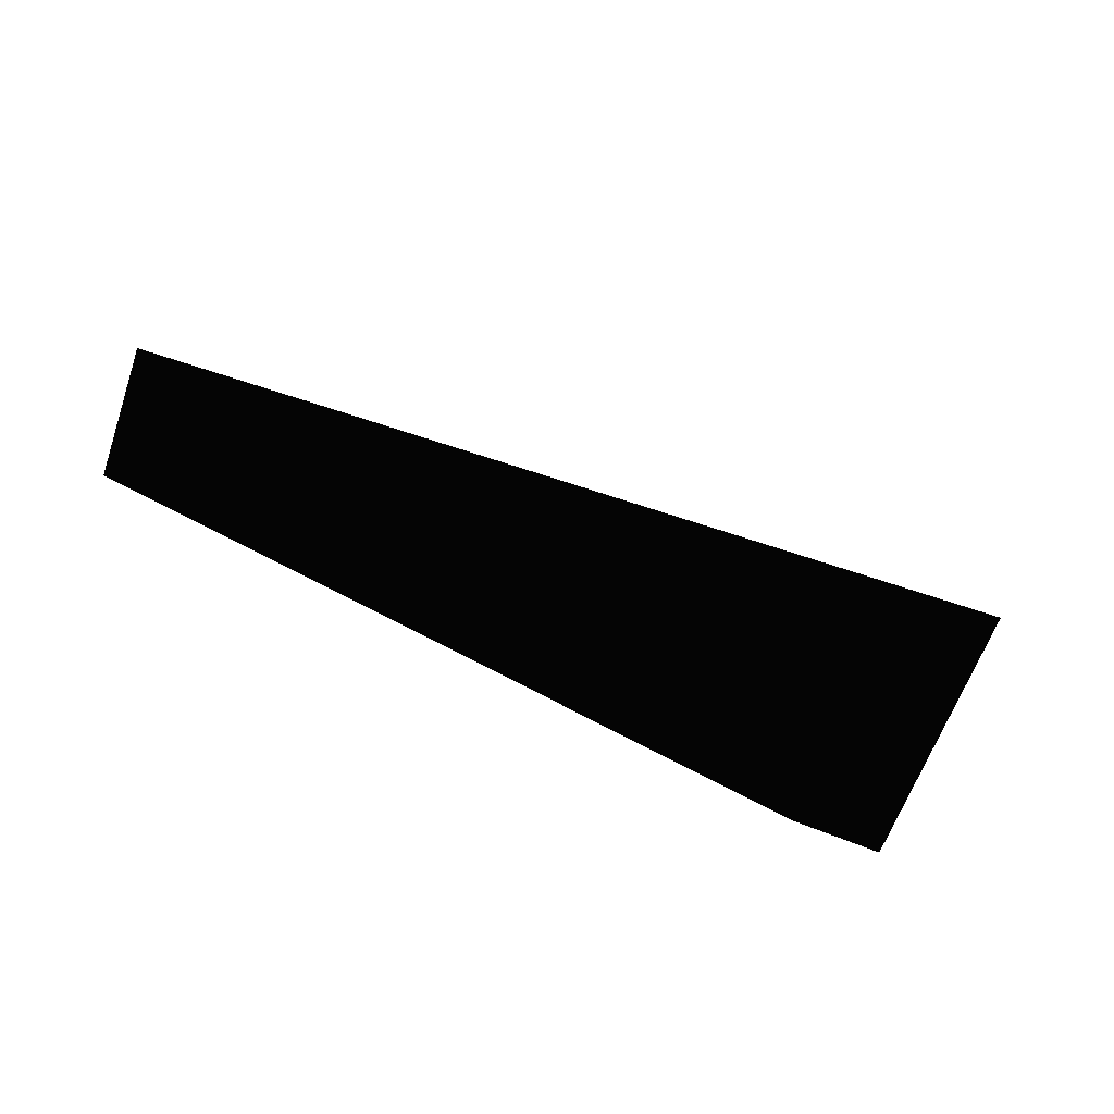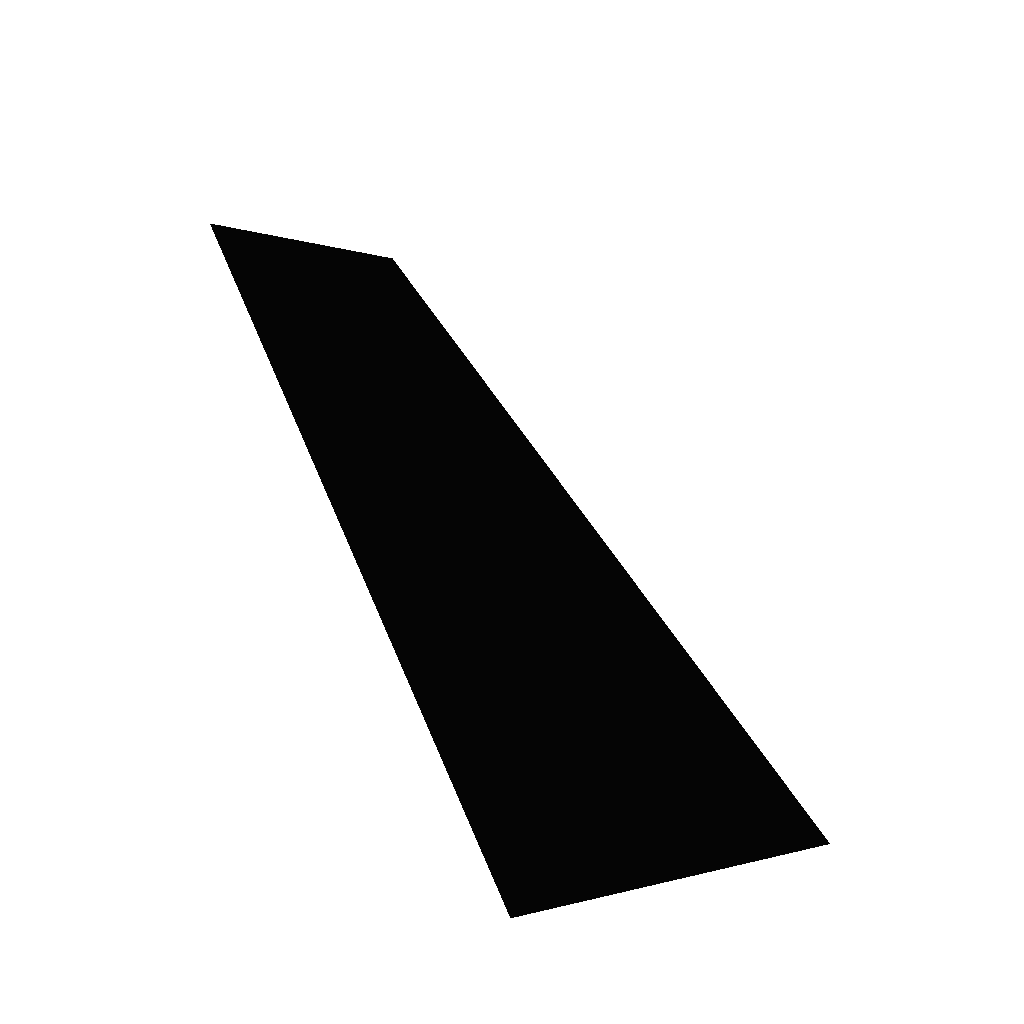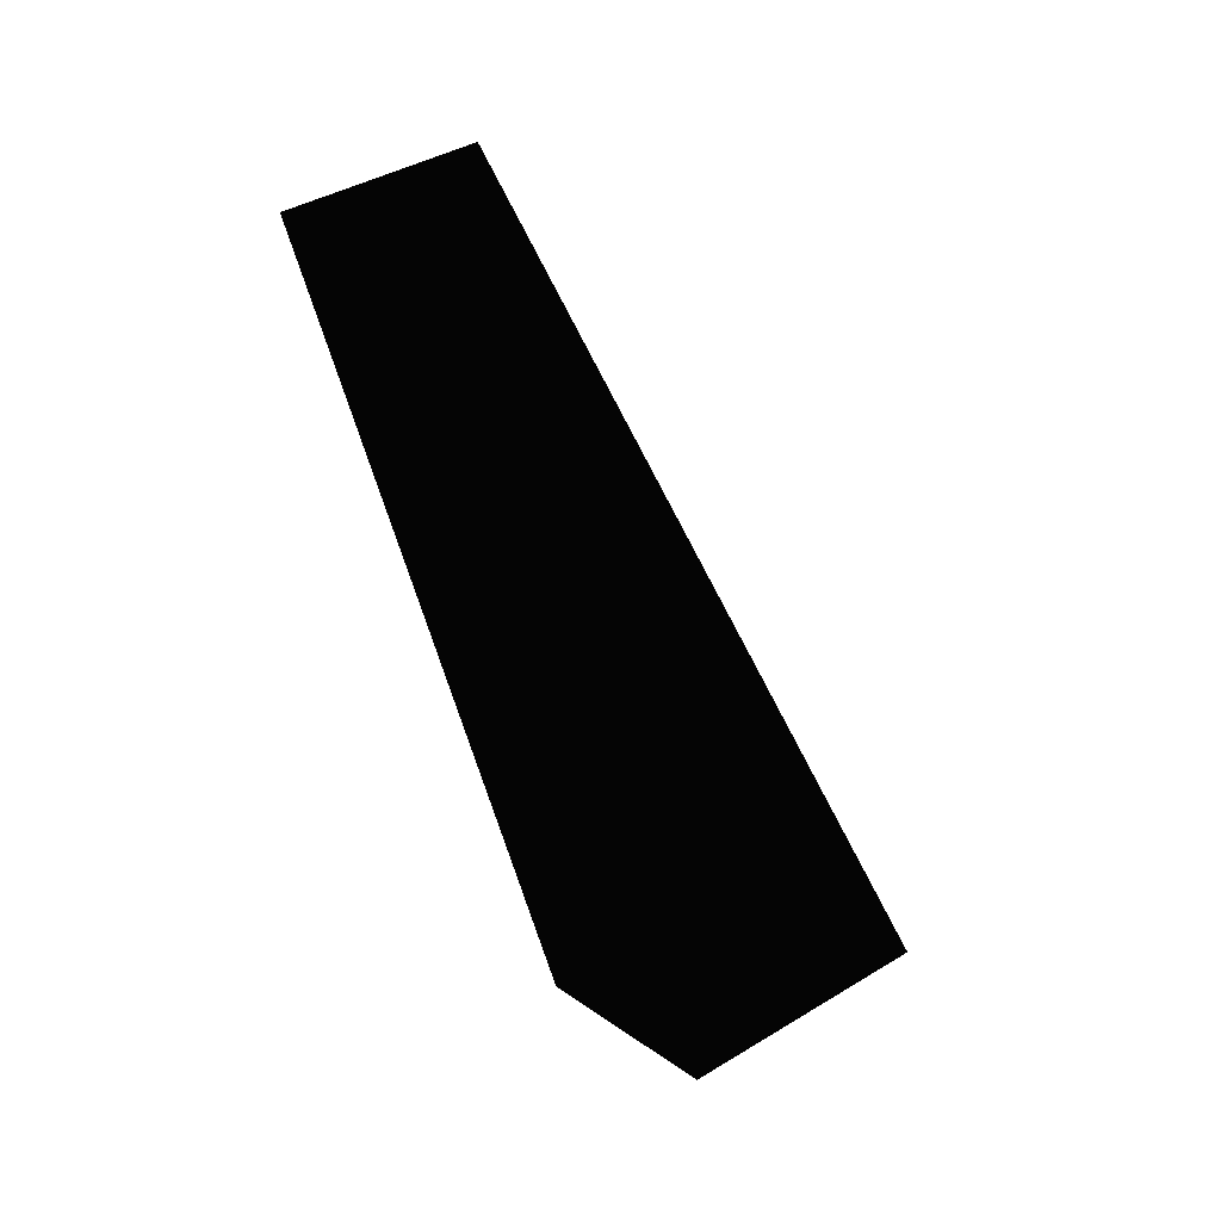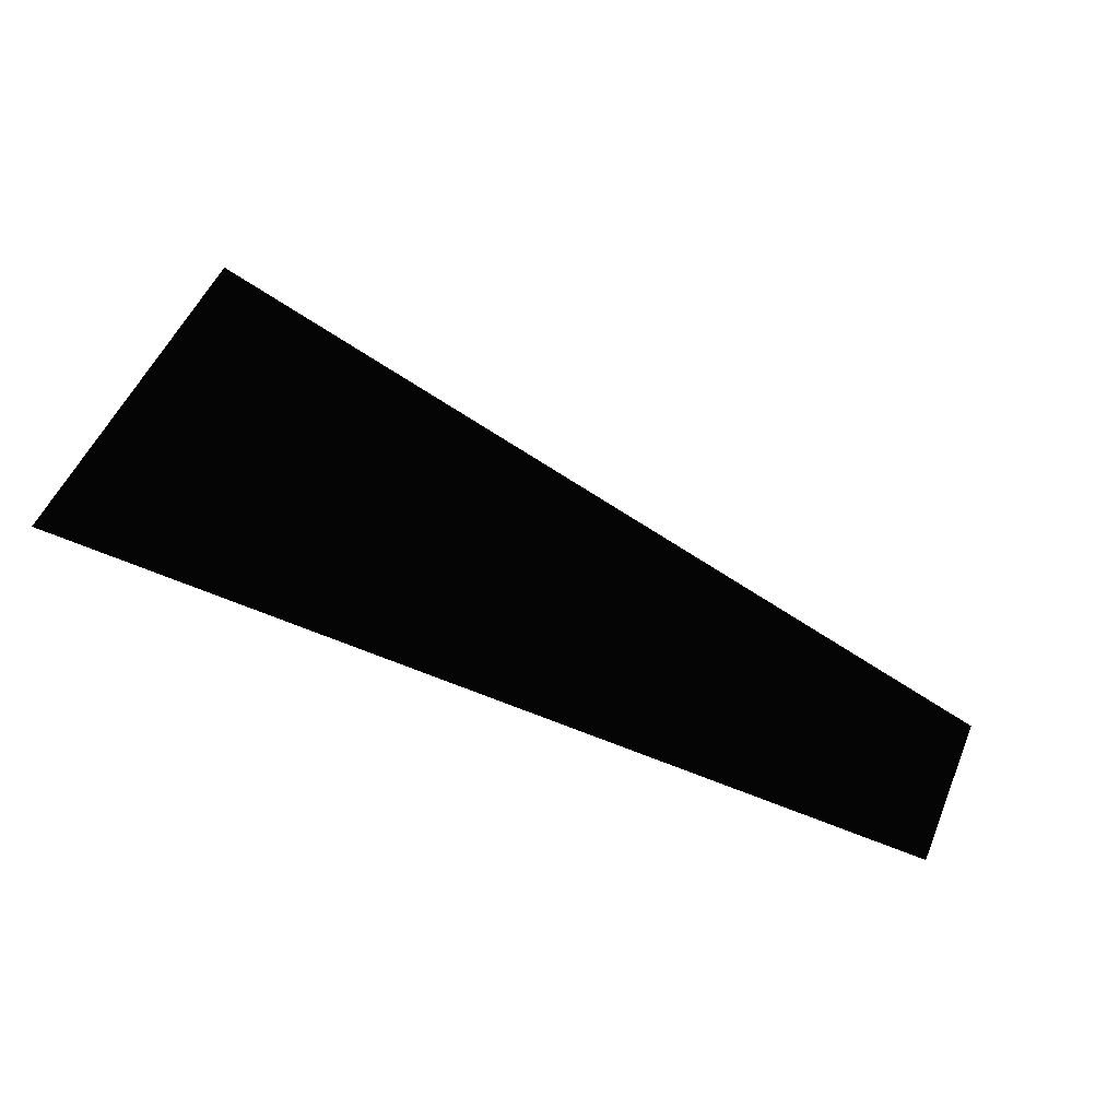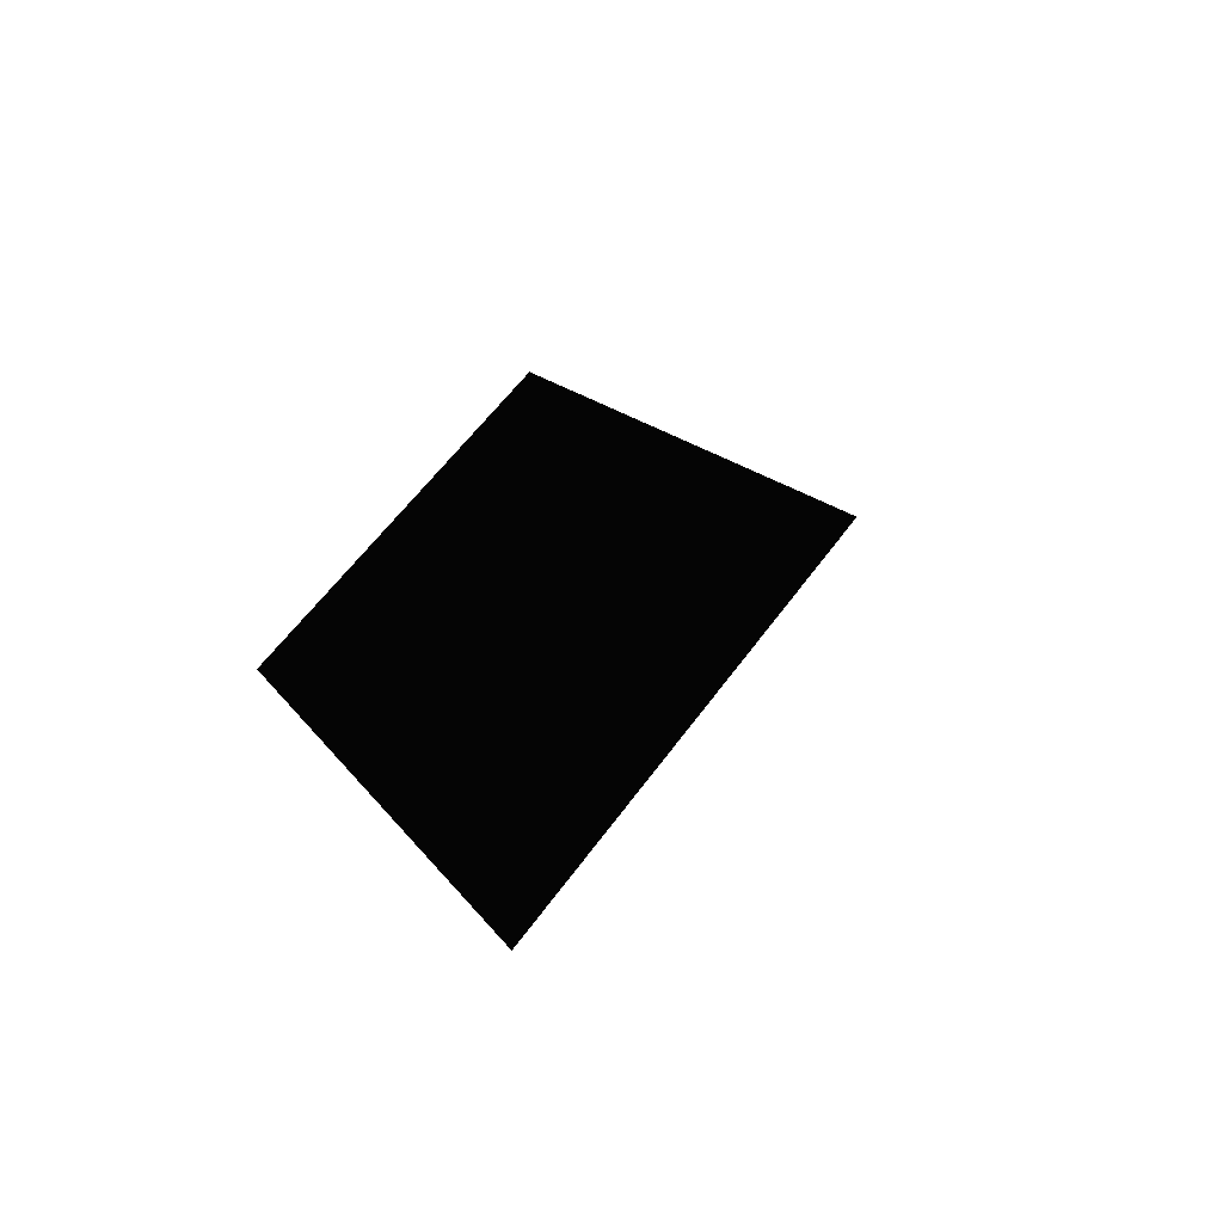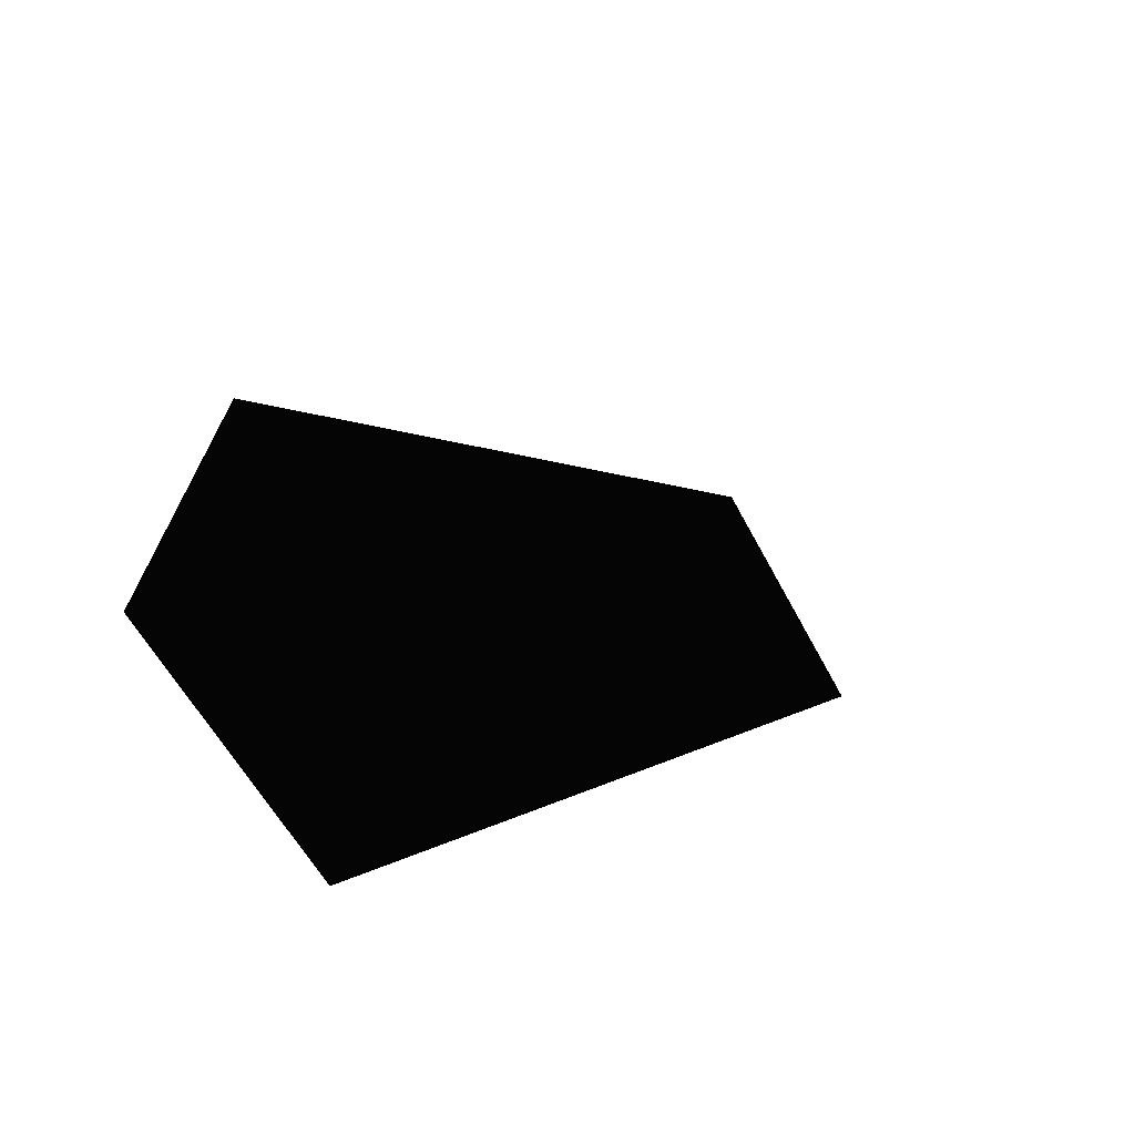
<metadata>
{"format":"stl","ext":"stl","renderer":"f3d","projection":"perspective","resolution":1024,"background":"white","views":[{"elev":-68.9,"azim":-35.6,"up":"+Y"},{"elev":73.4,"azim":65.3,"up":"+Z"},{"elev":-71.9,"azim":-77.0,"up":"+Y"},{"elev":70.4,"azim":-164.0,"up":"+Y"},{"elev":10.7,"azim":-81.0,"up":"+Y"},{"elev":11.1,"azim":134.0,"up":"+Z"}]}
</metadata>
<code>
# stl→obj: 5 verts, 5 faces
v -3.969e+13 -5.799e+13 3.564e+14
v -4.896e+13 -1.053e+14 4.047e+14
v 1.621e+14 -5.696e+13 4.542e+14
v 1.549e+14 -1.084e+14 4.027e+14
v 1.703e+14 -2.093e+13 3.656e+14
f 1 2 3
f 2 3 4
f 2 1 4
f 3 5 1
f 5 4 1

</code>
